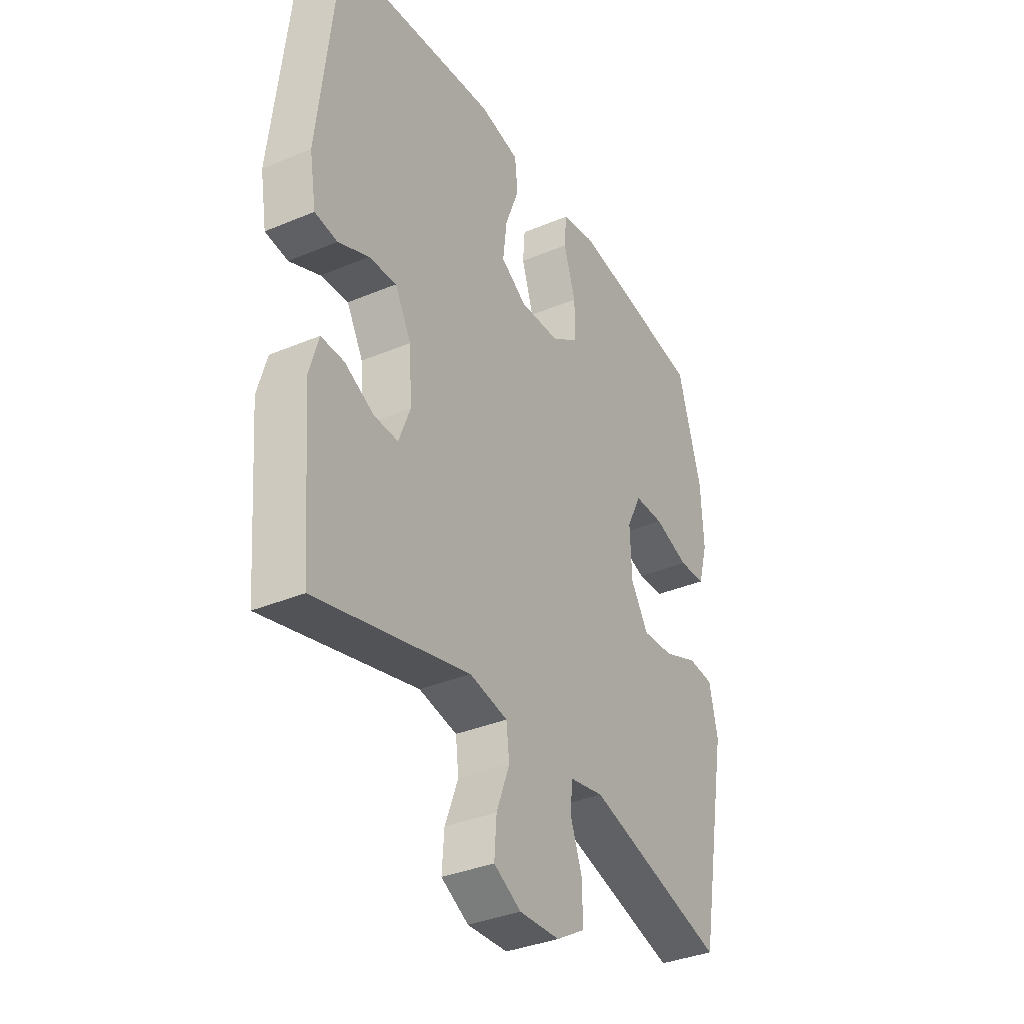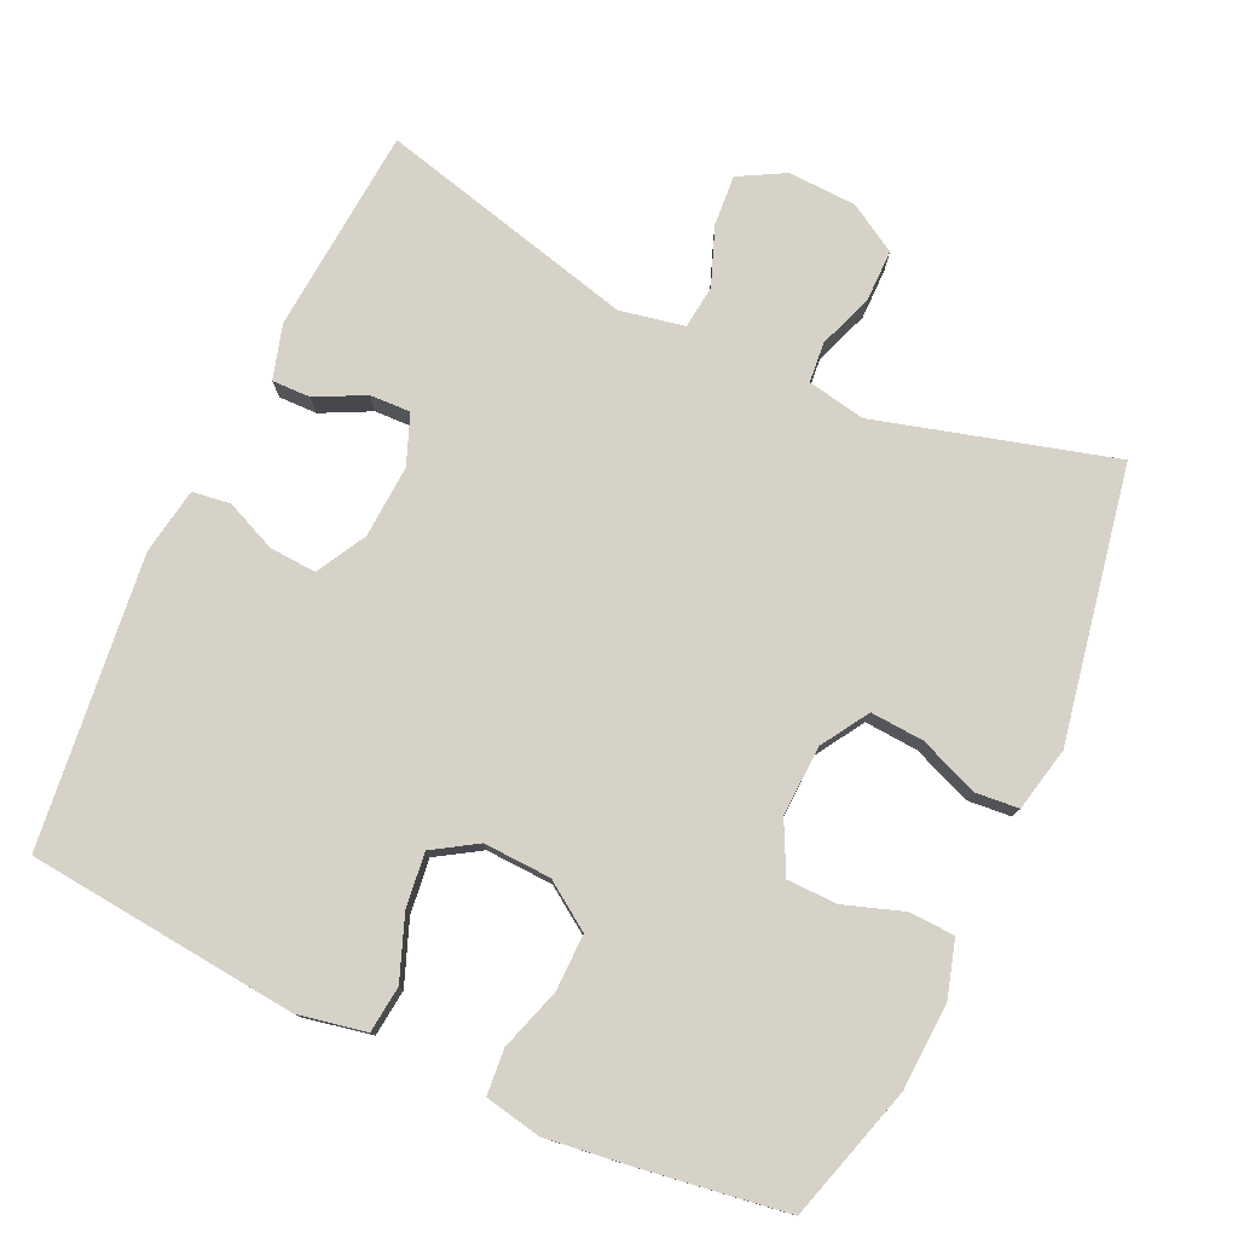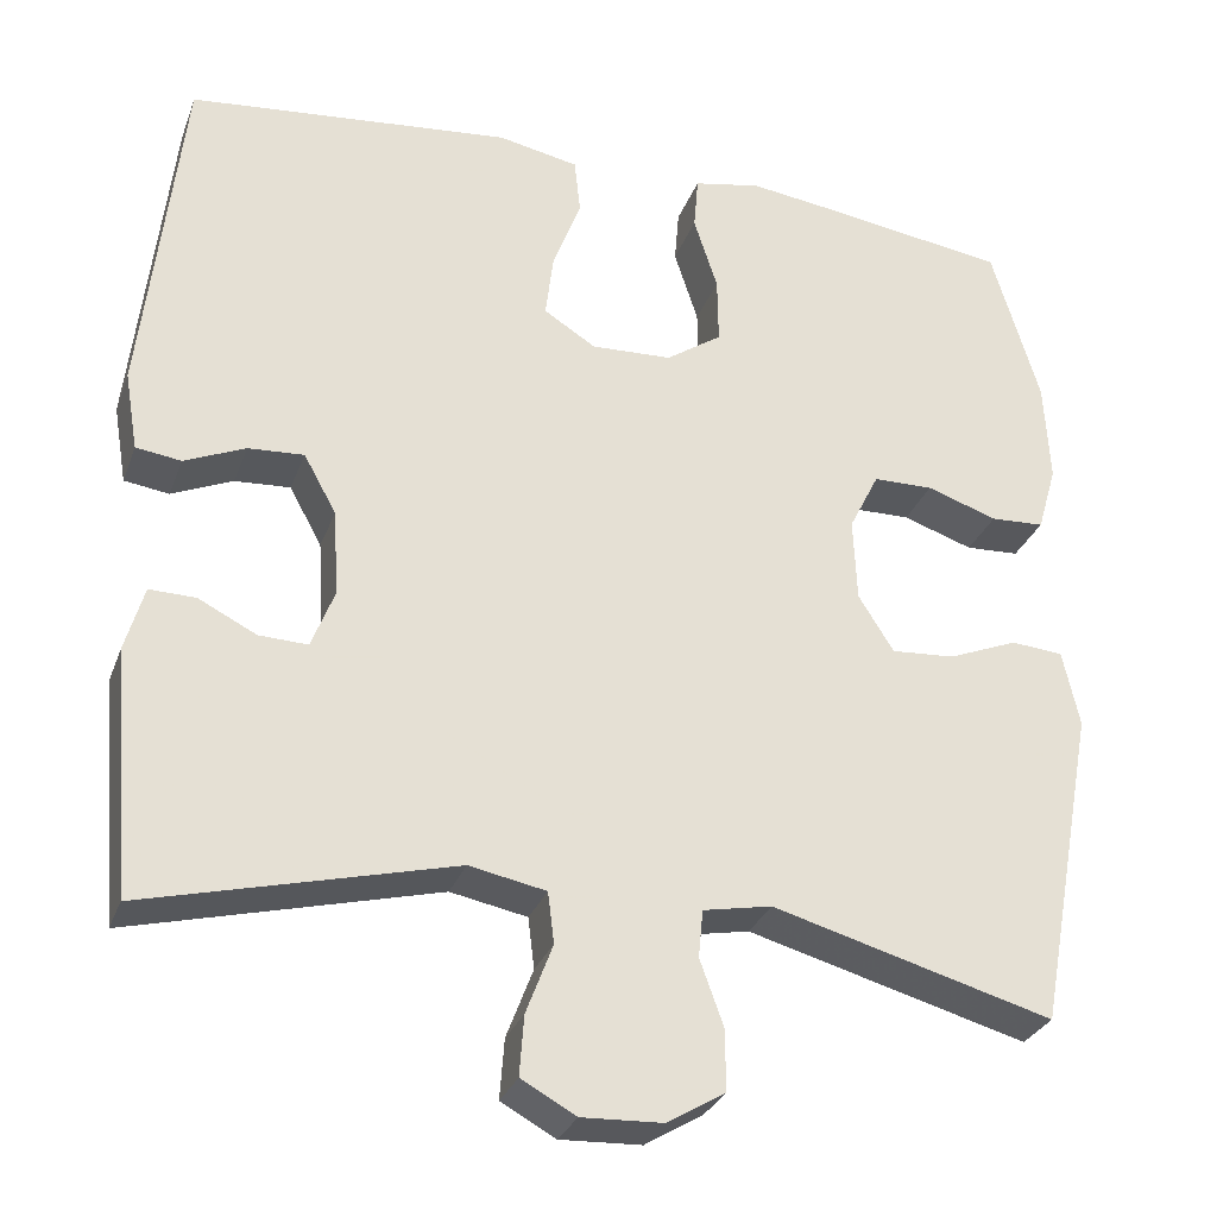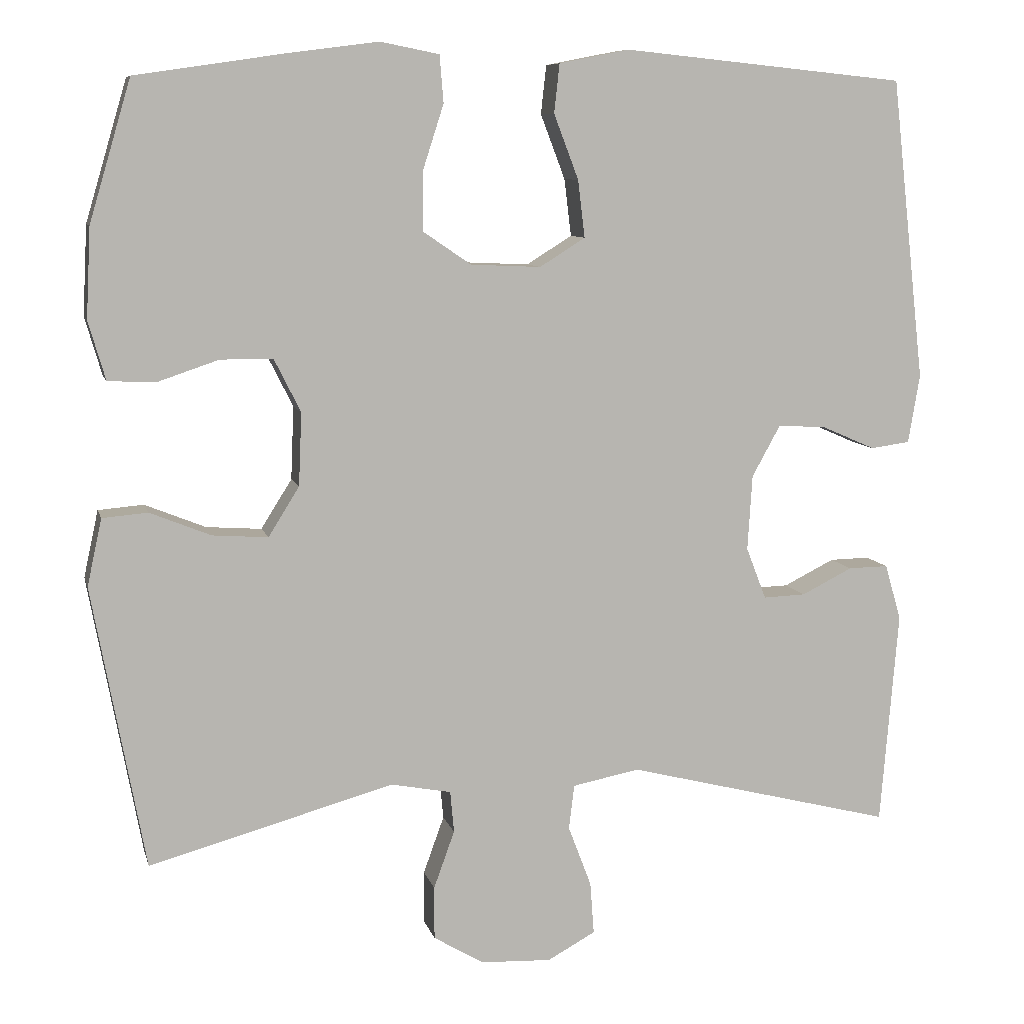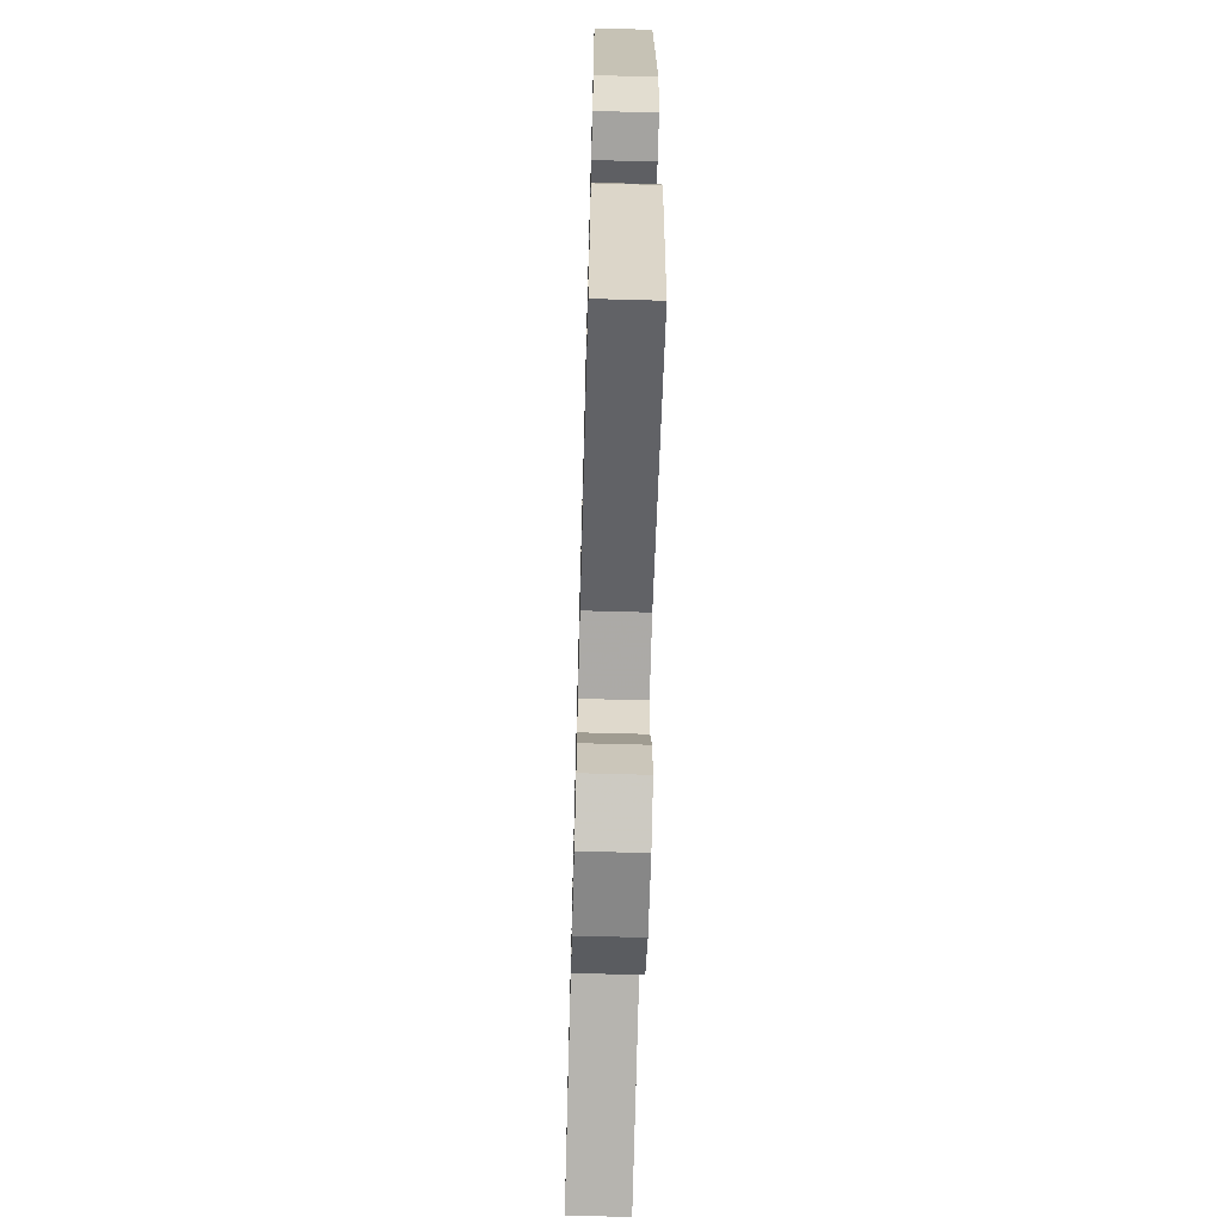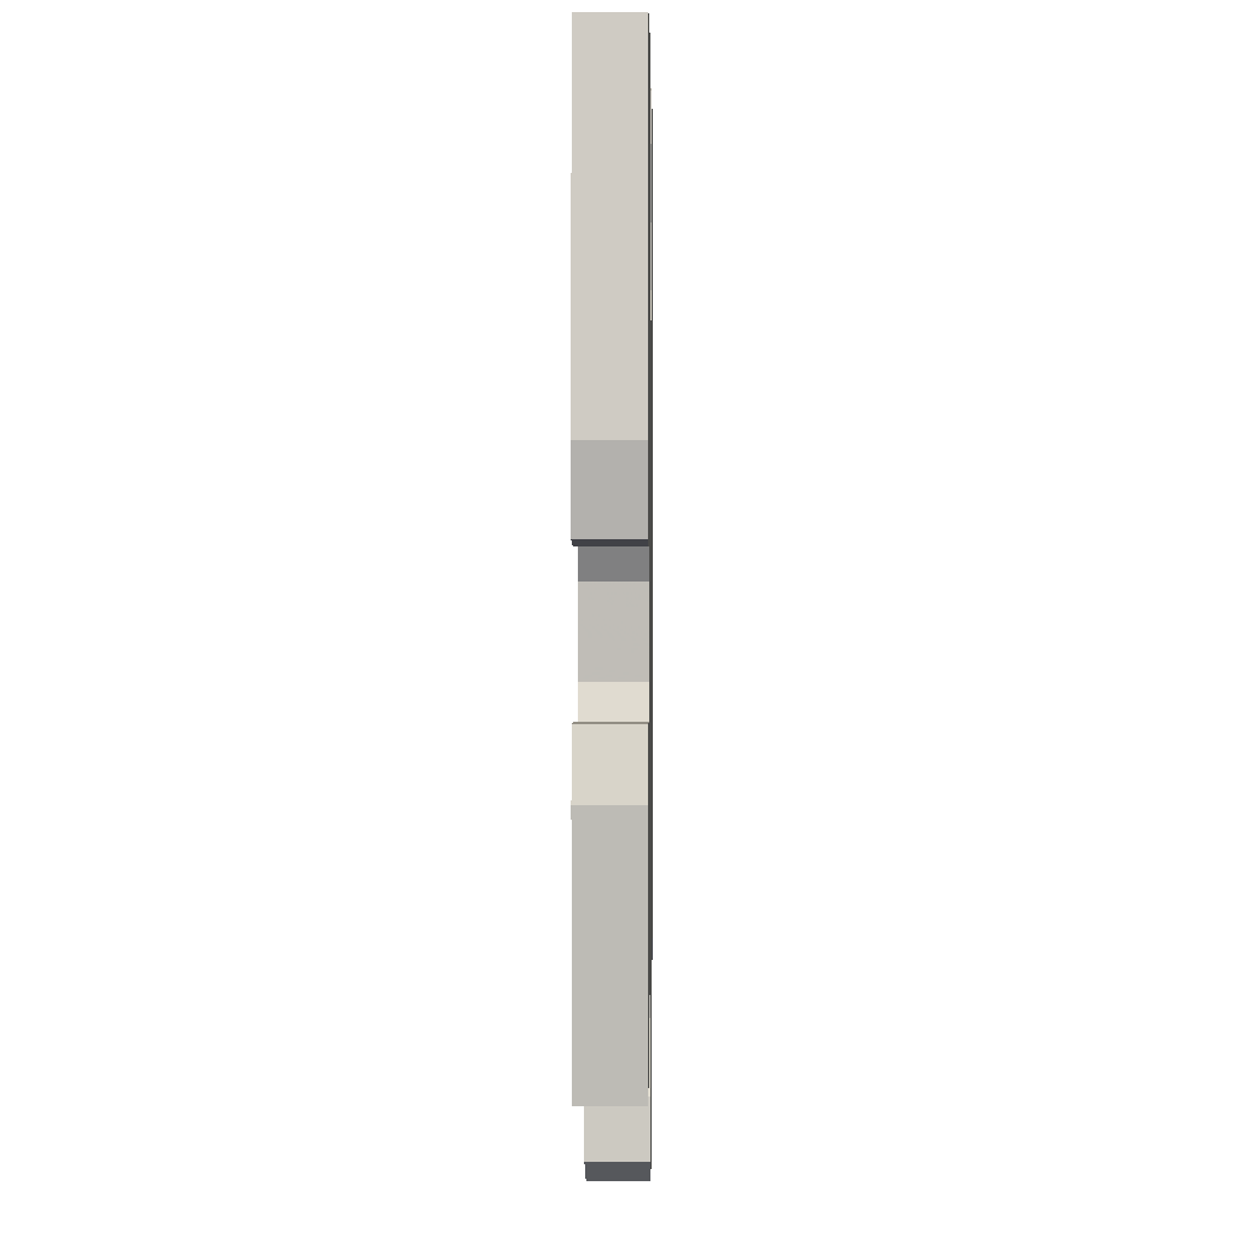
<metadata>
{"format":"obj","ext":"obj","renderer":"f3d","projection":"perspective","resolution":1024,"background":"white","views":[{"elev":-35.6,"azim":-61.0,"up":"+Z"},{"elev":78.0,"azim":24.8,"up":"+Y"},{"elev":-29.6,"azim":-18.2,"up":"+Z"},{"elev":8.6,"azim":166.7,"up":"+Z"},{"elev":-64.9,"azim":-91.6,"up":"+Z"},{"elev":1.0,"azim":-89.1,"up":"+Z"}]}
</metadata>
<code>
v 0.5 0.07 0.5
v 0.554 0.07 0.318
v 0.56 0.07 0.202
v 0.538 0.07 0.126
v 0.477 0.07 0.123
v 0.397 0.07 0.15
v 0.329 0.07 0.149
v 0.295 0.07 0.081
v 0.299 0.07 -0.014
v 0.339 0.07 -0.078
v 0.411 0.07 -0.073
v 0.49 0.07 -0.041
v 0.549 0.07 -0.046
v 0.568 0.07 -0.133
v 0.5 0.07 -0.5
v 0.182 0.07 -0.412
v 0.104 0.07 -0.427
v 0.099 0.07 -0.481
v 0.126 0.07 -0.556
v 0.126 0.07 -0.625
v 0.061 0.07 -0.664
v -0.031 0.07 -0.668
v -0.093 0.07 -0.634
v -0.088 0.07 -0.566
v -0.058 0.07 -0.487
v -0.065 0.07 -0.429
v -0.152 0.07 -0.412
v -0.5 0.07 -0.5
v -0.523 0.07 -0.222
v -0.502 0.07 -0.149
v -0.45 0.07 -0.15
v -0.384 0.07 -0.183
v -0.329 0.07 -0.185
v -0.303 0.07 -0.118
v -0.309 0.07 -0.02
v -0.346 0.07 0.047
v -0.409 0.07 0.043
v -0.478 0.07 0.013
v -0.529 0.07 0.02
v -0.544 0.07 0.109
v -0.5 0.07 0.5
v -0.133 0.07 0.537
v -0.042 0.07 0.519
v -0.035 0.07 0.456
v -0.067 0.07 0.372
v -0.076 0.07 0.298
v -0.017 0.07 0.261
v 0.074 0.07 0.265
v 0.137 0.07 0.308
v 0.136 0.07 0.384
v 0.109 0.07 0.468
v 0.114 0.07 0.529
v 0.19 0.07 0.544
v 0.305 0.07 0.529
v 0.5 0 0.5
v 0.554 0 0.318
v 0.56 0 0.202
v 0.538 0 0.126
v 0.477 0 0.123
v 0.397 0 0.15
v 0.329 0 0.149
v 0.295 0 0.081
v 0.299 0 -0.014
v 0.339 0 -0.078
v 0.411 0 -0.073
v 0.49 0 -0.041
v 0.549 0 -0.046
v 0.568 0 -0.133
v 0.5 0 -0.5
v 0.182 0 -0.412
v 0.104 0 -0.427
v 0.099 0 -0.481
v 0.126 0 -0.556
v 0.126 0 -0.625
v 0.061 0 -0.664
v -0.031 0 -0.668
v -0.093 0 -0.634
v -0.088 0 -0.566
v -0.058 0 -0.487
v -0.065 0 -0.429
v -0.152 0 -0.412
v -0.5 0 -0.5
v -0.523 0 -0.222
v -0.502 0 -0.149
v -0.45 0 -0.15
v -0.384 0 -0.183
v -0.329 0 -0.185
v -0.303 0 -0.118
v -0.309 0 -0.02
v -0.346 0 0.047
v -0.409 0 0.043
v -0.478 0 0.013
v -0.529 0 0.02
v -0.544 0 0.109
v -0.5 0 0.5
v -0.133 0 0.537
v -0.042 0 0.519
v -0.035 0 0.456
v -0.067 0 0.372
v -0.076 0 0.298
v -0.017 0 0.261
v 0.074 0 0.265
v 0.137 0 0.308
v 0.136 0 0.384
v 0.109 0 0.468
v 0.114 0 0.529
v 0.19 0 0.544
v 0.305 0 0.529
f 4 5 6
f 3 4 6
f 2 3 6
f 1 2 6
f 54 1 6
f 53 54 6
f 52 53 6
f 51 52 6
f 50 51 6
f 49 50 6 7
f 48 49 7 8
f 47 48 8 9
f 46 47 9 10
f 43 44 45
f 42 43 45
f 41 42 45
f 40 41 45
f 39 40 45
f 38 39 45
f 37 38 45
f 36 37 45 46
f 35 36 46 10
f 30 31 32
f 29 30 32
f 28 29 32
f 27 28 32
f 26 27 32 33
f 23 24 25
f 22 23 25
f 21 22 25
f 20 21 25
f 19 20 25
f 18 19 25
f 17 18 25 26
f 26 33 34
f 17 26 34
f 16 17 34
f 14 15 16
f 13 14 16
f 12 13 16
f 11 12 16
f 16 34 35 10
f 10 11 16
f 60 59 58
f 60 58 57
f 60 57 56
f 60 56 55
f 60 55 108
f 60 108 107
f 60 107 106
f 60 106 105
f 60 105 104
f 61 60 104 103
f 62 61 103 102
f 63 62 102 101
f 64 63 101 100
f 99 98 97
f 99 97 96
f 99 96 95
f 99 95 94
f 99 94 93
f 99 93 92
f 99 92 91
f 100 99 91 90
f 64 100 90 89
f 86 85 84
f 86 84 83
f 86 83 82
f 86 82 81
f 87 86 81 80
f 79 78 77
f 79 77 76
f 79 76 75
f 79 75 74
f 79 74 73
f 79 73 72
f 80 79 72 71
f 88 87 80
f 88 80 71
f 88 71 70
f 70 69 68
f 70 68 67
f 70 67 66
f 70 66 65
f 64 89 88 70
f 70 65 64
f 1 55 56 2
f 2 56 57 3
f 3 57 58 4
f 4 58 59 5
f 5 59 60 6
f 6 60 61 7
f 7 61 62 8
f 8 62 63 9
f 9 63 64 10
f 10 64 65 11
f 11 65 66 12
f 12 66 67 13
f 13 67 68 14
f 14 68 69 15
f 15 69 70 16
f 16 70 71 17
f 17 71 72 18
f 18 72 73 19
f 19 73 74 20
f 20 74 75 21
f 21 75 76 22
f 22 76 77 23
f 23 77 78 24
f 24 78 79 25
f 25 79 80 26
f 26 80 81 27
f 27 81 82 28
f 28 82 83 29
f 29 83 84 30
f 30 84 85 31
f 31 85 86 32
f 32 86 87 33
f 33 87 88 34
f 34 88 89 35
f 35 89 90 36
f 36 90 91 37
f 37 91 92 38
f 38 92 93 39
f 39 93 94 40
f 40 94 95 41
f 41 95 96 42
f 42 96 97 43
f 43 97 98 44
f 44 98 99 45
f 45 99 100 46
f 46 100 101 47
f 47 101 102 48
f 48 102 103 49
f 49 103 104 50
f 50 104 105 51
f 51 105 106 52
f 52 106 107 53
f 53 107 108 54
f 54 108 55 1

</code>
